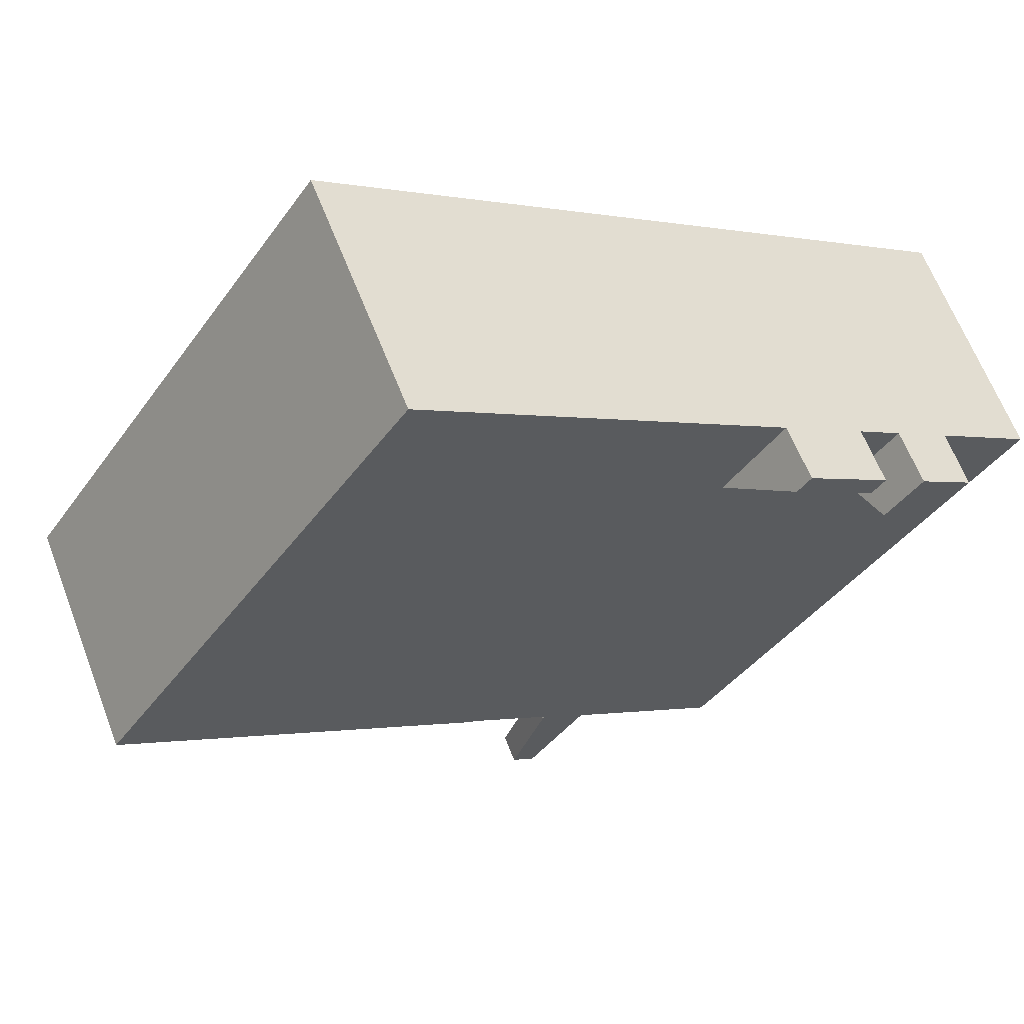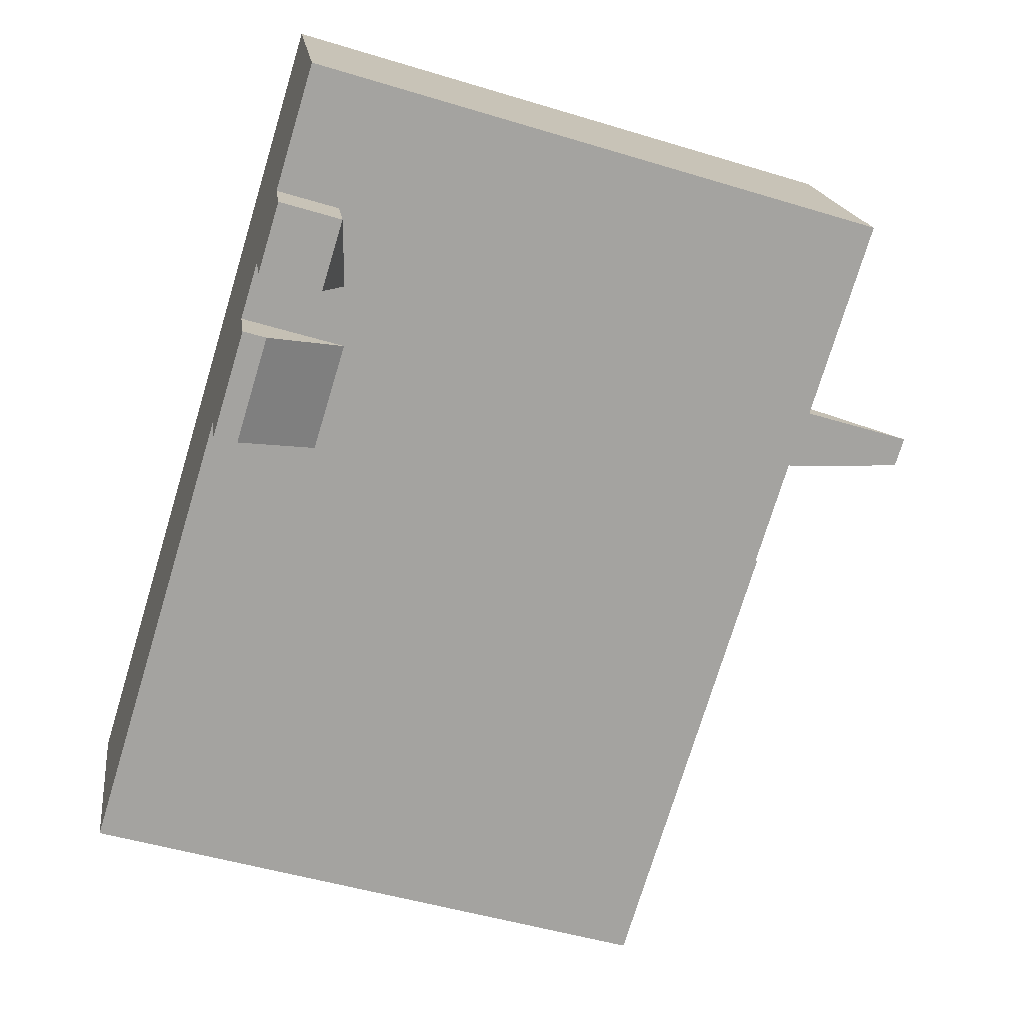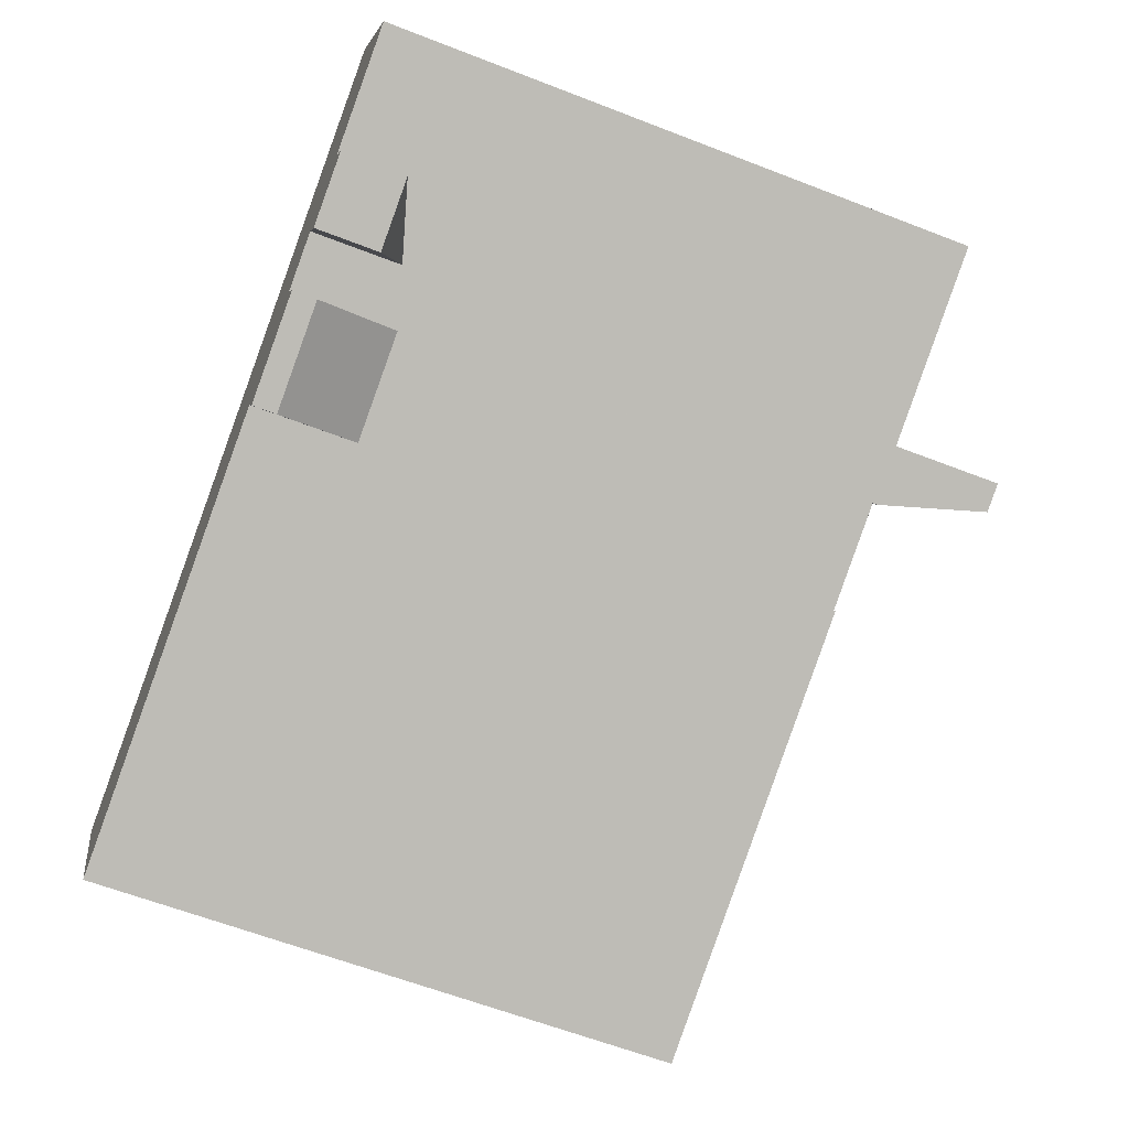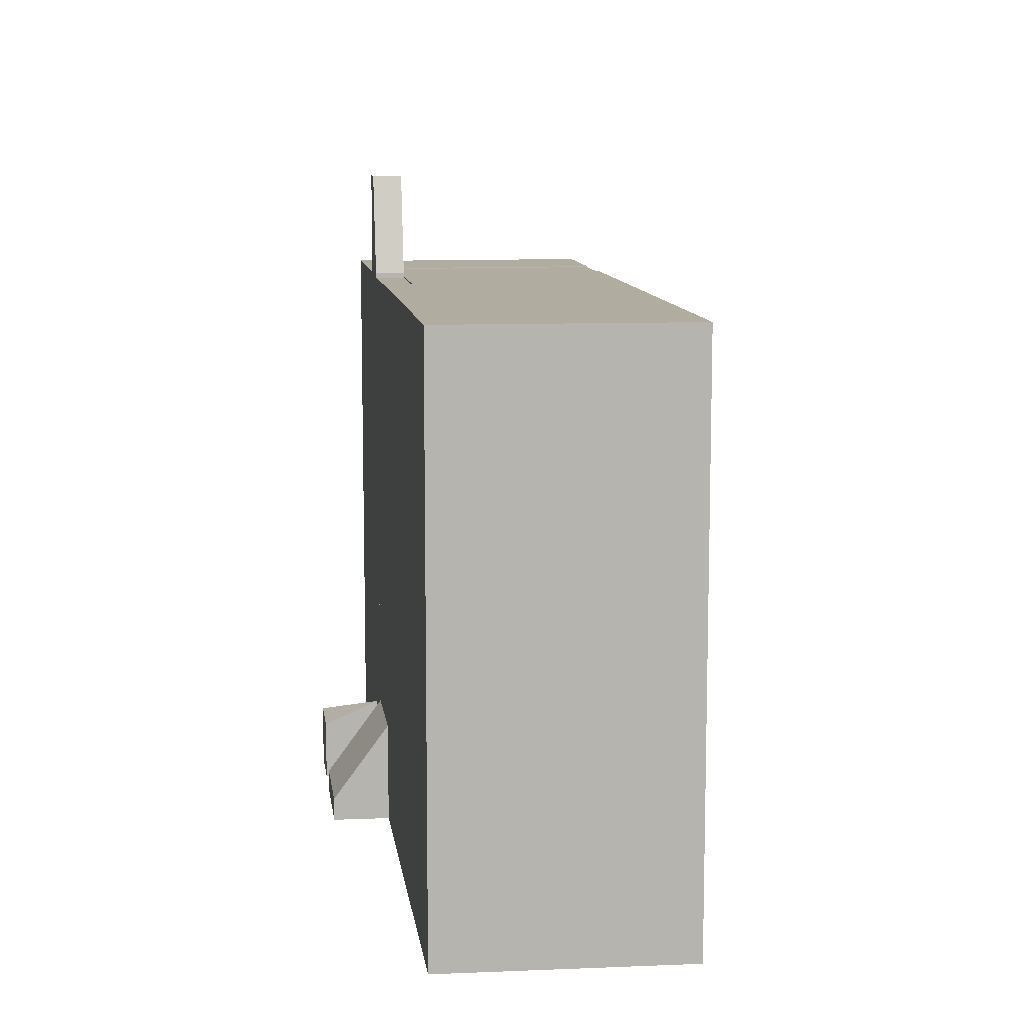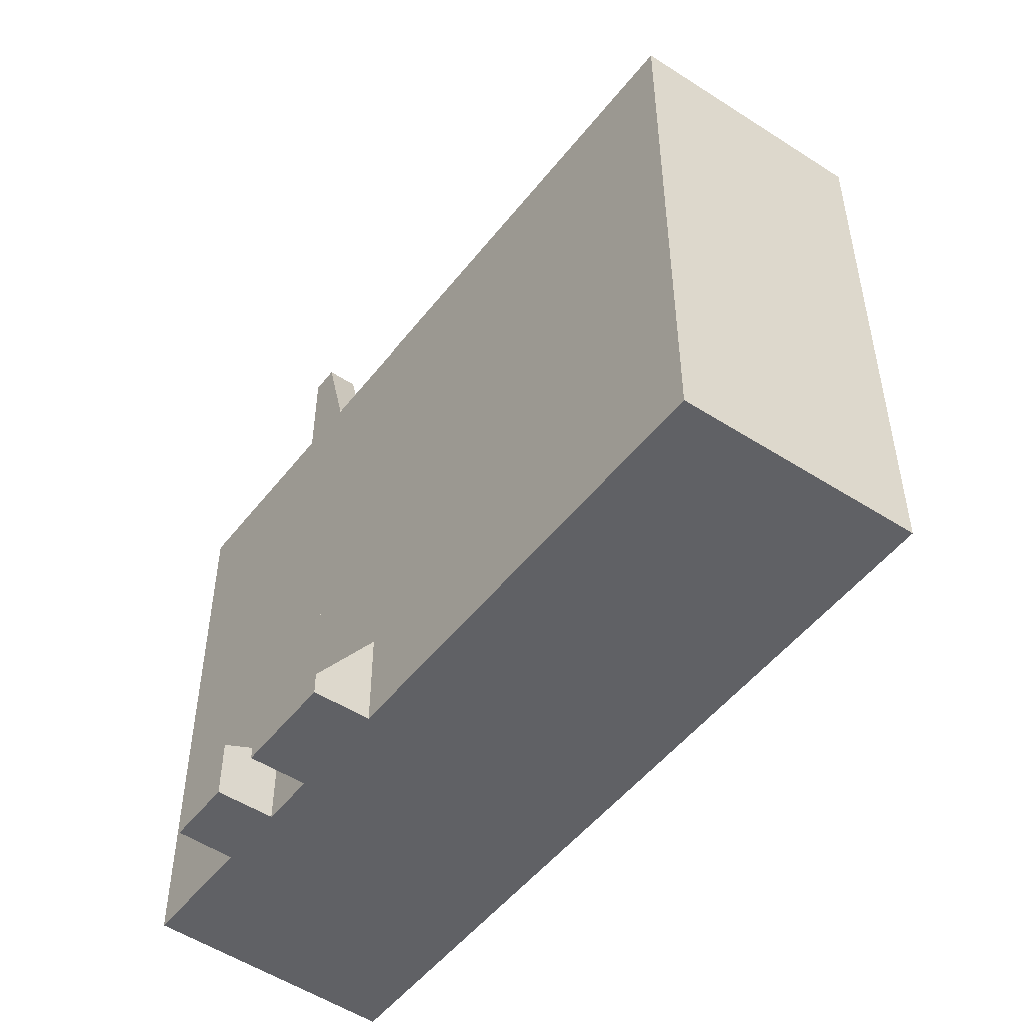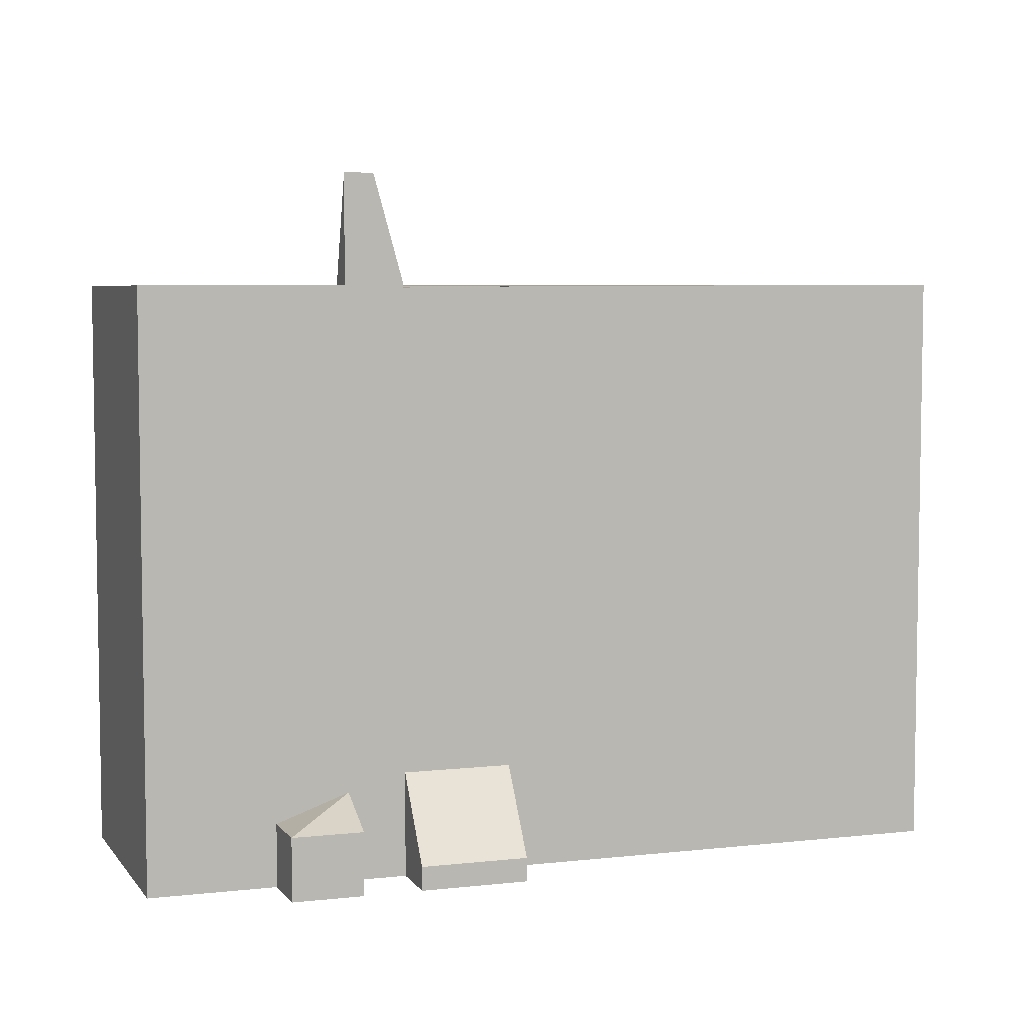
<metadata>
{"format":"obj","ext":"obj","renderer":"f3d","projection":"perspective","resolution":1024,"background":"white","views":[{"elev":-40.8,"azim":-32.4,"up":"+Z"},{"elev":-49.4,"azim":71.4,"up":"+Z"},{"elev":-61.7,"azim":68.4,"up":"+Z"},{"elev":10.1,"azim":-121.6,"up":"+Y"},{"elev":-50.2,"azim":-150.8,"up":"+Y"},{"elev":5.8,"azim":136.8,"up":"+Y"}]}
</metadata>
<code>
v  34.31 6.782e-17 -1.108
v  36.32 -1.812e-16 2.96
v  33.09 -9.257e-17 1.512
v  37.47 -1.911e-17 0.3121
v  26.96 2.697e-16 -4.404
v  30.52 -2.198e-17 0.3589
v  25.71 1.102e-16 -1.8
v  31.74 1.384e-16 -2.26
v  35.7 -2.676e-16 4.371
v  41.96 -3.363e-16 5.491
v  41.33 -4.257e-16 6.953
v  32.46 -1.763e-16 2.88
v  29.9 -1.044e-16 1.704
v  25.09 3.091e-17 -0.5049
v  5.272 6.716e-16 -10.97
v  4.734 6.031e-16 -9.849
v  31.34 -8.811e-16 14.39
v  36.96 -1.039e-15 16.97
v  27.85 -7.831e-16 12.79
v  25.29 -7.112e-16 11.61
v  20.35 -5.722e-16 9.344
v  0 0 0
v  33.09 4.31 1.512
v  37.47 3.047 0.312
v  34.31 3.047 -1.108
v  36.32 3.047 2.96
v  26.96 1.148 -4.404
v  30.52 5.08 0.3587
v  31.74 1.148 -2.261
v  25.71 5.08 -1.801
v  41.96 28.45 5.491
v  35.71 28.46 4.37
v  41.33 28.46 6.952
v  36.32 28.45 2.959
v  32.46 28.46 2.879
v  33.09 28.45 1.511
v  31.18 33.66 2.291
v  30.52 28.59 0.358
v  29.9 28.59 1.703
v  31.81 33.66 0.9343
v  32.46 28.59 2.879
v  33.09 33.66 1.511
v  30.52 28.32 0.358
v  25.71 28.32 -1.801
v  29.9 28.32 1.703
v  25.09 28.32 -0.5058
v  4.735 28.4 -9.85
v  25.71 28.4 -1.801
v  5.272 28.4 -10.97
v  25.09 28.4 -0.5058
v  31.34 28.38 14.39
v  41.33 28.38 6.952
v  35.71 28.38 4.37
v  36.96 28.38 16.97
v  27.86 28.33 12.79
v  35.71 28.33 4.37
v  32.46 28.33 2.879
v  31.34 28.33 14.39
v  28.88 28.4 7.246
v  26.58 28.4 12.2
v  27.86 28.4 12.79
v  25.3 28.4 11.61
v  27.6 28.4 6.658
v  29.9 28.4 1.703
v  31.18 28.4 2.291
v  32.46 28.4 2.879
v  30.16 28.4 7.834
v  25.16 28.4 5.539
v  22.82 28.4 10.48
v  20.35 28.4 9.343
v  22.72 28.4 4.419
v  27.49 28.4 0.5988
v  2.368 28.4 -4.925
v  0.0006076 28.4 -0.0008975
g defaultobject
f 1 2 3
f 2 1 4
f 5 6 7
f 6 5 8
f 9 10 11
f 10 9 2
f 3 9 12
f 9 3 2
f 6 12 13
f 12 6 3
f 13 7 6
f 7 13 14
f 15 14 16
f 14 15 7
f 11 17 9
f 17 11 18
f 12 17 19
f 17 12 9
f 13 19 20
f 19 13 12
f 14 20 21
f 20 14 13
f 16 21 22
f 21 16 14
f 23 24 25
f 24 23 26
f 27 28 29
f 28 27 30
f 31 32 33
f 32 31 34
f 34 35 32
f 35 34 36
f 37 38 39
f 38 37 40
f 40 41 42
f 40 37 41
f 43 44 45
f 45 44 46
f 47 48 49
f 48 47 50
f 51 52 53
f 52 51 54
f 55 56 57
f 56 55 58
f 59 60 61
f 59 62 60
f 59 63 62
f 59 64 63
f 59 65 64
f 59 66 65
f 59 67 66
f 59 61 67
f 68 69 62
f 68 70 69
f 68 71 70
f 68 50 71
f 68 72 50
f 68 64 72
f 68 63 64
f 68 62 63
f 73 70 71
f 70 73 74
f 73 50 47
f 73 71 50
f 11 54 18
f 54 11 52
f 18 51 17
f 51 18 54
f 51 56 58
f 56 51 53
f 17 55 19
f 55 17 58
f 61 20 19
f 20 61 60
f 20 60 62
f 66 55 57
f 55 66 67
f 55 67 61
f 62 21 20
f 21 62 69
f 21 69 70
f 50 45 46
f 45 50 72
f 45 72 64
f 21 74 22
f 74 21 70
f 74 16 22
f 16 74 73
f 16 73 47
f 23 1 3
f 1 23 25
f 25 4 1
f 4 25 24
f 4 26 2
f 26 4 24
f 30 5 7
f 5 30 27
f 27 8 5
f 8 27 29
f 8 28 6
f 28 8 29
f 52 32 53
f 32 52 33
f 34 10 2
f 10 34 31
f 10 33 11
f 33 10 31
f 56 35 57
f 35 56 32
f 23 34 26
f 34 23 36
f 39 43 45
f 43 39 38
f 38 3 6
f 3 38 42
f 42 38 40
f 42 35 36
f 35 42 41
f 41 64 66
f 64 41 37
f 64 37 39
f 44 28 30
f 28 44 43
f 47 15 16
f 15 47 49
f 49 7 15
f 7 49 48
f 44 50 46
f 50 44 48

</code>
